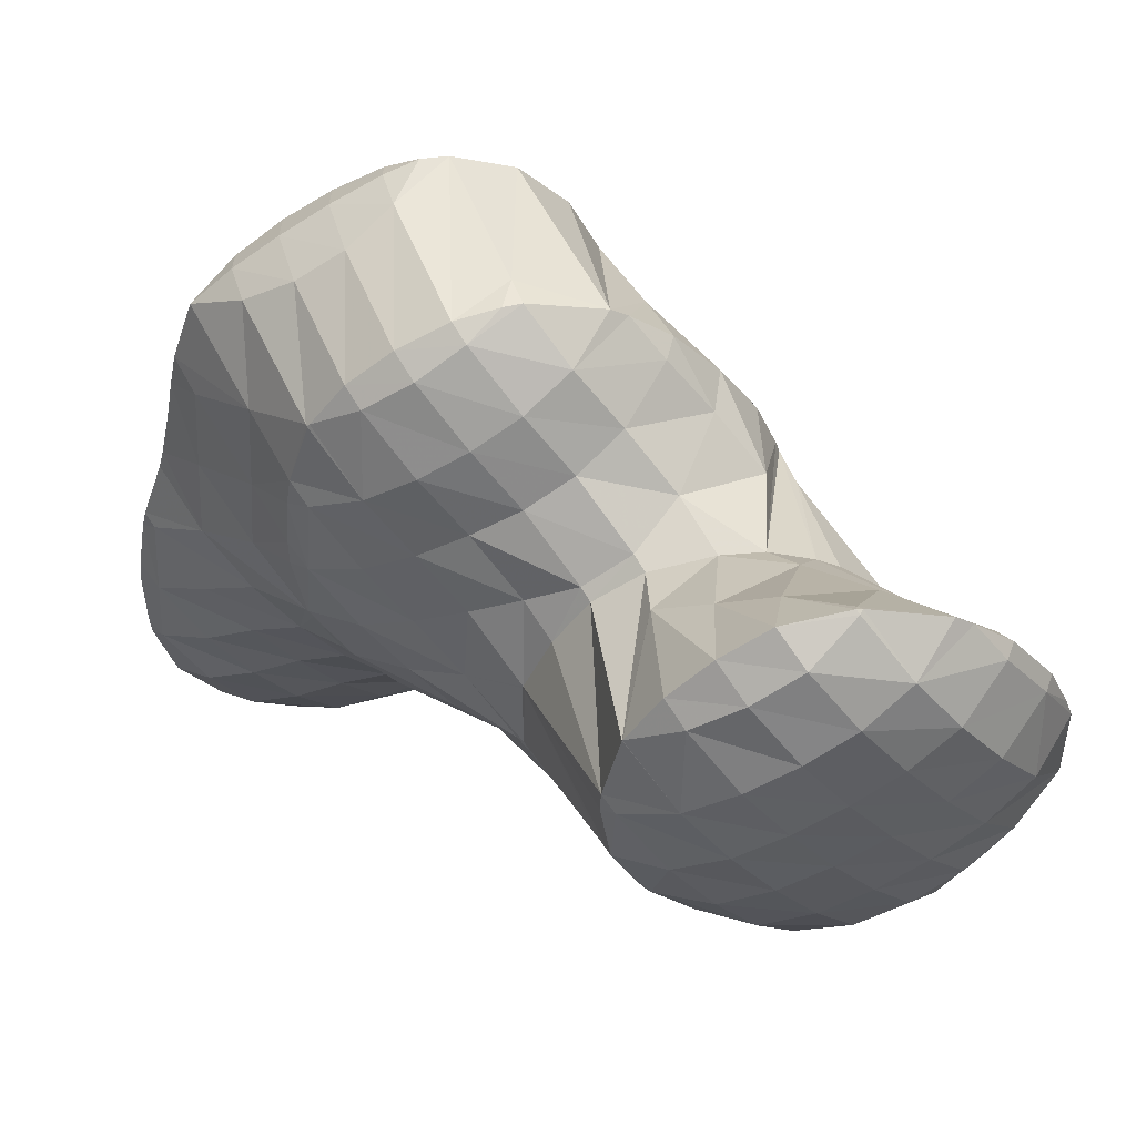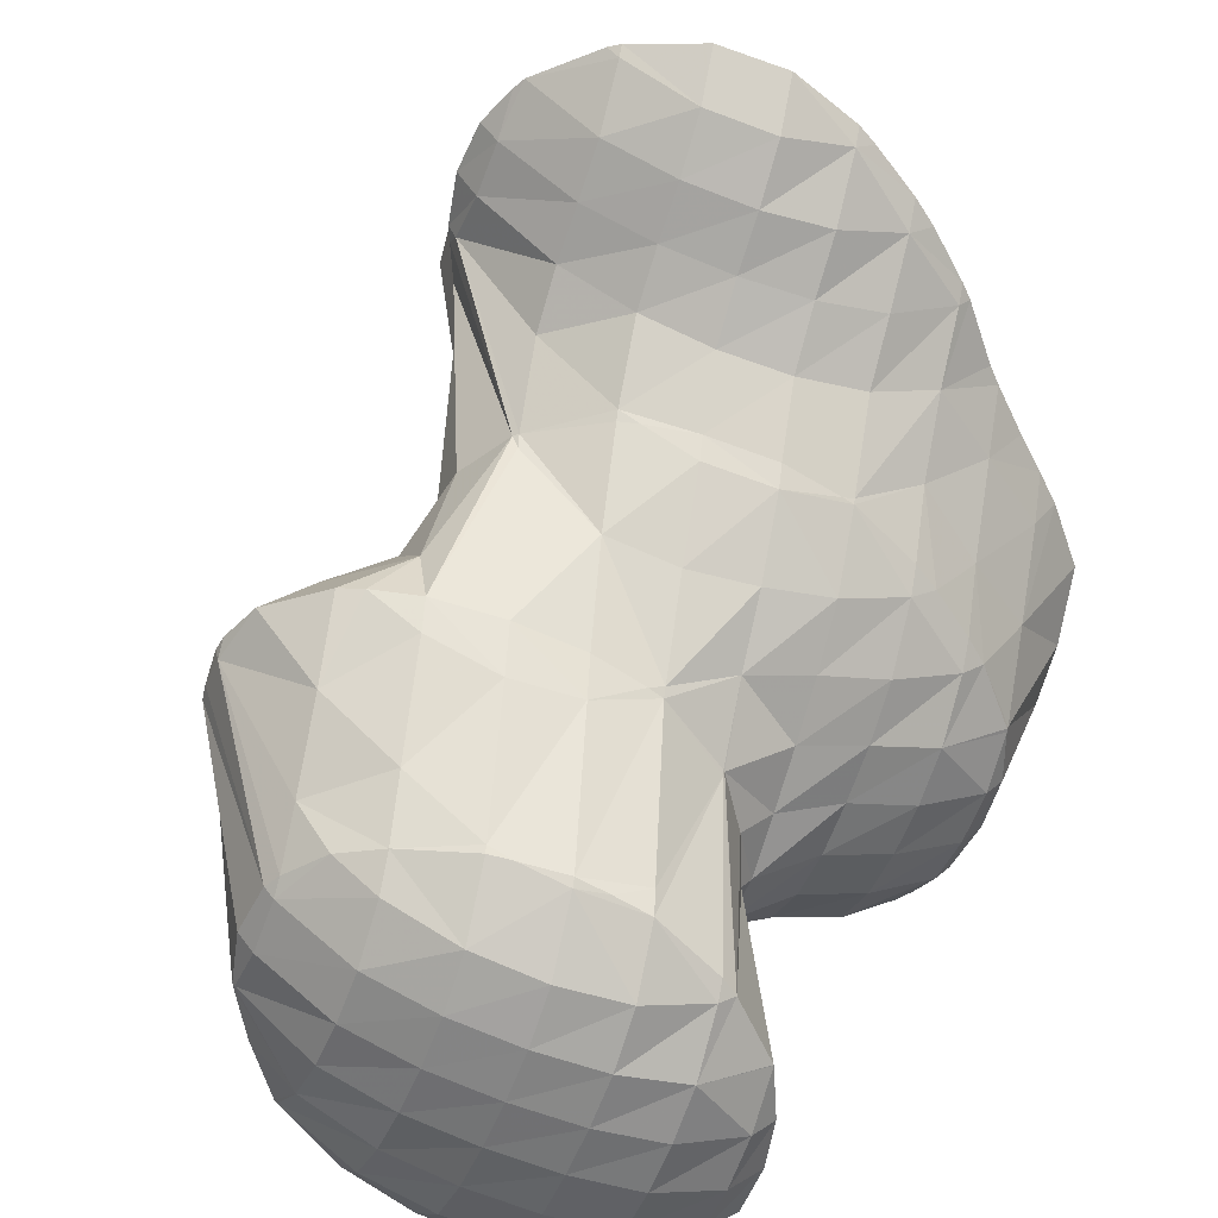
<metadata>
{"format":"obj","ext":"obj","renderer":"f3d","projection":"perspective","resolution":1024,"background":"white","views":[{"elev":-34.6,"azim":92.3,"up":"+Z"},{"elev":-67.0,"azim":-50.6,"up":"+Z"}]}
</metadata>
<code>
v 224.4 183.1 77.94
v 224.4 183.4 78.02
v 224.2 183.1 78.12
v 223.7 182.3 78.02
v 224 182.2 77.71
v 223.3 181.5 77.55
v 223.4 181.5 77.51
v 223.3 181.4 77.5
v 224.2 184.3 78.23
v 223.8 185 78.39
v 223.5 184.5 78.76
v 222.8 183.6 79.02
v 222.3 182.8 78.91
v 221.9 182 78.6
v 222.4 180.9 77.34
v 221.6 181.2 78.05
v 221.3 180.5 77.19
v 222.9 186 78.6
v 222.2 185.1 79.26
v 221.6 184.2 79.41
v 221.1 183.4 79.3
v 220.7 182.6 79.04
v 220.3 181.8 78.64
v 221.3 180.5 77.19
v 220 181 77.98
v 219.9 180.6 77.16
v 221.8 186.7 78.73
v 221.1 185.8 79.42
v 220.5 184.9 79.58
v 220 184 79.48
v 219.6 183.2 79.25
v 219.2 182.4 78.87
v 218.9 181.7 78.24
v 218.8 181.2 77.25
v 220.6 187.1 78.78
v 220.1 186.5 79.28
v 219.5 185.6 79.58
v 219 184.7 79.53
v 218.5 183.9 79.31
v 218.1 183.1 78.9
v 217.9 182.4 78.15
v 217.8 182.1 77.44
v 219.3 187.3 78.79
v 219.3 187.3 78.82
v 218.5 186.3 79.38
v 218 185.4 79.42
v 217.5 184.6 79.22
v 217.1 183.8 78.73
v 216.9 183.1 77.72
v 216.9 183.1 77.66
v 219.2 187.3 78.78
v 217.8 187.1 78.67
v 217.7 187.1 78.66
v 217.1 186.2 78.91
v 216.6 185.4 78.77
v 216.3 184.6 78.09
v 216.9 183.2 77.68
v 216.3 184.6 78
v 216.9 186.6 78.5
v 216.3 185.8 78.29
v 216.3 184.7 78.02
v 228.6 184.1 74.93
v 228.8 184.7 75.08
v 228.4 184.1 75.33
v 227.8 183.2 75.37
v 228.2 183.2 74.7
v 227.3 182.3 75.2
v 227.8 182.4 74.48
v 226.9 181.5 74.83
v 227.2 181.6 74.26
v 226.6 180.8 74.06
v 228.7 185.1 75.19
v 228.2 186.2 75.43
v 227.6 185.5 76
v 226.9 184.5 76.34
v 226.3 183.6 76.51
v 225.8 182.8 76.5
v 225.4 181.9 76.25
v 226.6 180.8 74.06
v 225 181.2 75.69
v 224.8 180.5 74.61
v 225.5 180.4 73.91
v 224.8 180.2 73.86
v 227.1 187 75.59
v 226.4 186.1 76.42
v 225.7 185.1 77.01
v 224.9 184.1 77.66
v 223.2 180.8 76.41
v 224.1 180.1 73.79
v 223.1 180.2 74.98
v 223.2 179.8 73.7
v 225.9 187.4 75.66
v 225.3 186.8 76.48
v 224.4 185.7 77.59
v 221.3 180.5 77.12
v 222.8 179.7 73.66
v 221.4 180 75.31
v 221.4 179.4 73.86
v 221.7 179.3 73.52
v 221.4 179.2 73.48
v 224.6 187.8 75.7
v 224.4 187.5 76.12
v 223.1 186.2 78.21
v 220 180.4 76.54
v 219.9 179.8 75.08
v 220.3 179 73.39
v 219.8 179.2 73.91
v 219.7 179 73.35
v 224.1 187.8 75.7
v 223.3 188 75.7
v 222.1 186.9 78.17
v 218.8 181.1 76.88
v 218.7 180.4 75.57
v 218.5 179.7 74.69
v 218.7 178.9 73.3
v 218.3 179.1 73.62
v 218.3 178.9 73.29
v 221.9 188.2 75.7
v 221.7 188 76.22
v 217.8 181.8 76.66
v 217.6 181.1 75.68
v 217.3 180.4 75
v 217 179.7 74.21
v 217 179.2 73.3
v 221.7 188.2 75.69
v 220.4 188 75.61
v 216.9 182.5 76.35
v 216.6 181.8 75.63
v 216.2 181.1 75.05
v 216 180.3 74.3
v 215.9 179.9 73.43
v 220.2 188 75.59
v 219.2 187.5 75.43
v 218.5 187.2 75.32
v 216.3 184.1 76.61
v 216 183.3 75.88
v 215.6 182.6 75.37
v 215.3 181.8 74.8
v 215.1 181.1 73.87
v 215.1 181 73.67
v 218.1 187 75.27
v 217.3 186.4 75.09
v 216.6 185.8 74.9
v 216 185.3 74.77
v 215.8 185.1 74.94
v 215.3 184.2 74.94
v 214.8 183.4 74.61
v 214.6 182.6 74.03
v 214.6 182.8 74.09
v 215 181.2 73.72
v 215.8 185.2 74.72
v 215.1 184.5 74.52
v 214.7 183.6 74.29
v 228.7 184.3 74.19
v 228.4 183.5 73.57
v 227.9 182.7 73.37
v 227.3 181.8 73.51
v 228.7 186.1 72.6
v 228.7 185.2 71.84
v 228.8 186 72.03
v 228.3 184.3 71.61
v 227.8 183.5 71.39
v 227.1 182.9 71.22
v 227 182.9 71.26
v 226.1 181.8 72.24
v 225.3 180.8 73.27
v 228.8 186.3 72.11
v 228.2 187.6 72.4
v 227 182.9 71.21
v 225.8 182.5 71.07
v 225.3 182.4 71.02
v 224.7 181.7 71.85
v 223.8 180.6 72.94
v 228 187.9 72.47
v 227.3 188.6 72.61
v 226.8 188.2 73.73
v 224.3 182.3 70.96
v 223.7 182.3 70.94
v 223.1 181.5 71.82
v 222.3 180.5 72.65
v 221.6 179.5 73.27
v 226.2 189.3 72.75
v 225.7 188.9 73.69
v 222.3 182.4 70.92
v 222.3 182.3 70.99
v 221.4 181.3 72.06
v 220.7 180.3 72.5
v 220.1 179.4 73.02
v 225.1 189.9 72.85
v 224.8 189.6 73.4
v 223.7 188.4 75.06
v 222.1 182.5 70.93
v 221.1 182.8 70.98
v 220.4 182 71.88
v 219.8 181 72.26
v 219.2 180.1 72.51
v 218.5 179.2 73.06
v 224.1 190.3 72.89
v 223.8 190.3 72.9
v 222.9 189.2 74.24
v 220 183.5 71.11
v 219.3 182.7 71.96
v 218.7 181.7 72.28
v 218.1 180.8 72.41
v 217.5 179.9 72.72
v 222.3 190.3 72.83
v 222.3 190.2 72.94
v 221.3 189.1 74.19
v 219.3 184.2 71.24
v 219 184.3 71.43
v 219.1 184.4 71.3
v 218.2 183.3 72.28
v 217.6 182.4 72.49
v 217 181.5 72.58
v 216.4 180.6 72.86
v 222.2 190.3 72.82
v 221.2 189.8 72.67
v 220.2 189.1 72.88
v 220.4 189.4 72.55
v 219.2 188 74.04
v 218.4 185.8 71.6
v 217.6 184.8 72.62
v 216.9 183.9 72.9
v 216.4 183 72.94
v 215.8 182.1 73.05
v 215.2 181.2 73.53
v 220.2 189.3 72.51
v 219.4 188.6 72.32
v 218.8 187.9 72.12
v 218.3 187 71.9
v 218.3 185.9 71.62
v 215.9 185.2 74.48
v 215.5 184.4 74.04
v 215.1 183.5 73.92
v 228.6 185.5 71.5
v 228.1 184.7 71.14
v 227.6 183.8 71.02
v 228.1 187.1 71.34
v 227.7 186.3 70.75
v 227.3 185.5 70.44
v 226.8 184.6 70.3
v 226.2 183.7 70.34
v 225.6 182.8 70.72
v 227.3 188.5 72.1
v 227.2 187.8 70.91
v 226.8 187 70.29
v 226.4 186.2 69.98
v 225.8 185.4 69.9
v 225.3 184.5 69.92
v 224.7 183.6 70.1
v 224 182.6 70.62
v 226.3 189.2 71.82
v 226.3 188.6 70.23
v 226.1 187.9 69.33
v 225.6 187.1 69.06
v 225 186.2 69.24
v 224.4 185.2 69.45
v 223.8 184.3 69.71
v 223.1 183.4 70.1
v 225.5 190 71.23
v 226 189.2 69.33
v 225.8 189.9 69.5
v 225.9 188.1 69.06
v 225.5 187.2 68.84
v 224.7 186.6 68.66
v 223.7 186.1 68.5
v 223.6 186.1 68.49
v 222.9 185.1 69.25
v 222.1 184.1 69.85
v 221.3 183.1 70.68
v 225 191.1 69.75
v 224.2 190.6 72
v 225.3 190.7 69.67
v 222.1 186 68.42
v 222 185.9 68.55
v 221.1 184.8 69.75
v 220.2 183.7 70.78
v 224 191.9 69.9
v 223.5 191.5 70.87
v 221.8 186.1 68.43
v 220.9 186.4 68.47
v 220 185.5 69.99
v 222.8 192.5 70
v 222.6 192.2 70.47
v 221.7 191.2 71.53
v 221 190.2 72.1
v 219.7 187 68.57
v 218.5 185.9 71.39
v 221.9 192.8 70.04
v 221.6 192.9 70.05
v 220.8 192 70.89
v 220.2 191 71.22
v 219.6 190.1 71.37
v 219.1 189.2 71.35
v 218.6 188.4 71.11
v 218.5 187.8 69.84
v 218.7 187.8 68.71
v 220.1 192.9 69.98
v 220.1 192.8 70.02
v 219.4 191.9 70.52
v 218.8 190.9 70.68
v 218.3 190.1 70.56
v 217.9 189.3 70.08
v 218.1 188.4 68.84
v 217.8 188.8 68.92
v 220.1 192.9 69.97
v 219 192.4 69.82
v 218.1 191.8 69.65
v 217.9 191.6 69.59
v 217.6 191 69.55
v 217.4 190 69.19
v 217.5 190.7 69.37
v 217.6 191 69.44
v 228.7 191 66.49
v 228.6 191.1 66.52
v 228.6 191.1 66.61
v 227.8 190 67.33
v 228.7 189.9 66.22
v 227.1 189.1 67.66
v 228.2 189.1 66
v 226.5 188.1 68.03
v 227.5 188.3 65.8
v 226.7 187.7 65.63
v 227.9 192.5 66.81
v 227.1 191.5 67.87
v 226.2 190.4 68.97
v 226.7 187.7 65.63
v 225.4 187.4 65.5
v 225 187.3 65.48
v 223.7 186.1 68.4
v 227.6 192.8 66.88
v 227 193.4 67
v 226.8 193.2 67.33
v 225.8 192.1 68.47
v 223.6 187.4 65.45
v 223.4 187.3 65.84
v 225.9 194.1 67.12
v 225.7 193.9 67.45
v 224.7 192.8 68.68
v 223 187.7 65.49
v 221.2 186.7 67.82
v 222.4 187.9 65.53
v 225 194.4 67.16
v 224.6 194.5 67.17
v 223.7 193.5 68.46
v 221.7 188.5 65.63
v 221.3 188.7 65.79
v 221.4 188.7 65.68
v 220.1 187.4 67.81
v 223.1 194.5 67.11
v 223.1 194.4 67.2
v 221.8 193.1 69.68
v 220.5 189.8 65.91
v 220 189.2 66.8
v 219 188 68.25
v 223.1 194.5 67.1
v 222 194 66.95
v 221.1 193.5 66.79
v 220.1 190.6 66.07
v 219.4 190.7 66.89
v 220 191.5 66.28
v 218.6 189.7 67.89
v 221 193.4 66.78
v 220.4 192.7 66.58
v 220 191.8 66.36
v 217.6 191 69.24
v 228.6 191.1 66.43
v 228.3 190.3 65.69
v 227.8 189.5 65.44
v 227.3 188.6 65.39
v 227.7 191.9 65.82
v 227.4 191.1 65.28
v 226.9 190.3 65
v 226.4 189.4 64.85
v 225.8 188.5 64.87
v 225.2 187.6 65.27
v 227 193.3 66.68
v 226.7 192.6 65.71
v 226.3 191.8 65.23
v 225.9 191 64.94
v 225.4 190.1 64.74
v 224.9 189.2 64.66
v 224.3 188.3 64.82
v 225.9 194 66.8
v 225.6 193.3 65.83
v 225.2 192.5 65.34
v 224.8 191.6 65.03
v 224.3 190.8 64.81
v 223.8 189.9 64.69
v 223.2 189 64.78
v 222.5 188 65.41
v 224.5 193.9 66.18
v 224.1 193.1 65.61
v 223.7 192.3 65.24
v 223.2 191.5 65
v 222.7 190.6 64.88
v 222.1 189.7 64.99
v 223.1 194.4 67.05
v 222.8 193.7 66.21
v 222.5 192.9 65.69
v 222 192.1 65.39
v 221.5 191.2 65.28
v 220.9 190.3 65.51
v 221.1 193.4 66.74
v 220.7 192.6 66.27
v 220.2 191.8 66.17
g foo
f 1 2 3
f 1 3 4
f 1 4 5
f 5 4 6
f 5 6 7
f 8 7 6
f 9 10 11
f 9 11 2
f 2 11 3
f 3 11 12
f 13 4 12
f 4 3 12
f 14 6 13
f 6 4 13
f 8 6 15
f 15 6 16
f 16 6 14
f 17 15 16
f 18 19 11
f 18 11 10
f 20 12 19
f 12 11 19
f 21 13 20
f 13 12 20
f 22 14 21
f 14 13 21
f 23 16 22
f 16 14 22
f 17 16 24
f 24 16 25
f 25 16 23
f 26 24 25
f 27 28 19
f 27 19 18
f 29 20 28
f 20 19 28
f 30 21 29
f 21 20 29
f 31 22 30
f 22 21 30
f 32 23 31
f 23 22 31
f 33 25 32
f 25 23 32
f 26 25 33
f 26 33 34
f 35 36 28
f 35 28 27
f 37 29 36
f 29 28 36
f 38 30 37
f 30 29 37
f 39 31 38
f 31 30 38
f 40 32 39
f 32 31 39
f 41 33 40
f 33 32 40
f 34 33 41
f 34 41 42
f 43 44 36
f 43 36 35
f 45 37 44
f 37 36 44
f 46 38 45
f 38 37 45
f 47 39 46
f 39 38 46
f 48 40 47
f 40 39 47
f 49 41 48
f 41 40 48
f 42 41 49
f 42 49 50
f 43 51 44
f 52 45 44
f 52 44 51
f 53 54 52
f 52 54 45
f 45 54 46
f 55 47 54
f 47 46 54
f 56 48 55
f 48 47 55
f 57 49 58
f 58 49 56
f 56 49 48
f 57 50 49
f 53 59 54
f 60 55 54
f 60 54 59
f 61 56 55
f 61 55 60
f 61 58 56
f 62 63 64
f 62 64 65
f 62 65 66
f 66 65 67
f 66 67 68
f 68 67 69
f 68 69 70
f 71 70 69
f 72 73 74
f 72 74 63
f 63 74 64
f 64 74 75
f 76 65 75
f 65 64 75
f 77 67 76
f 67 65 76
f 78 69 77
f 69 67 77
f 71 69 79
f 79 69 80
f 80 69 78
f 79 80 81
f 79 81 82
f 83 82 81
f 84 85 74
f 84 74 73
f 86 75 85
f 75 74 85
f 87 76 86
f 76 75 86
f 2 1 87
f 1 77 87
f 77 76 87
f 78 1 5
f 78 77 1
f 80 5 7
f 80 78 5
f 7 8 80
f 8 88 80
f 88 81 80
f 83 81 89
f 89 81 90
f 90 81 88
f 91 89 90
f 92 93 85
f 92 85 84
f 94 86 93
f 86 85 93
f 10 9 94
f 9 87 94
f 87 86 94
f 87 9 2
f 88 8 15
f 15 17 88
f 17 95 88
f 95 90 88
f 91 90 96
f 96 90 97
f 97 90 95
f 96 97 98
f 96 98 99
f 100 99 98
f 101 102 93
f 101 93 92
f 103 94 102
f 94 93 102
f 94 18 10
f 94 103 18
f 95 17 24
f 24 26 95
f 26 104 95
f 104 97 95
f 105 98 104
f 98 97 104
f 100 98 106
f 106 98 107
f 107 98 105
f 108 106 107
f 101 109 102
f 110 111 109
f 109 111 102
f 102 111 103
f 103 27 18
f 103 111 27
f 112 26 34
f 112 104 26
f 113 105 112
f 105 104 112
f 114 107 113
f 107 105 113
f 108 107 115
f 115 107 116
f 116 107 114
f 117 115 116
f 118 119 111
f 118 111 110
f 111 35 27
f 111 119 35
f 120 34 42
f 120 112 34
f 121 113 120
f 113 112 120
f 122 114 121
f 114 113 121
f 123 116 122
f 116 114 122
f 117 116 123
f 117 123 124
f 118 125 119
f 119 125 35
f 125 126 35
f 126 43 35
f 127 42 50
f 127 120 42
f 128 121 127
f 121 120 127
f 129 122 128
f 122 121 128
f 130 123 129
f 123 122 129
f 124 123 130
f 124 130 131
f 126 132 51
f 126 51 43
f 51 132 52
f 132 133 52
f 52 134 53
f 52 133 134
f 135 57 58
f 50 57 127
f 57 135 127
f 135 136 127
f 137 128 136
f 128 127 136
f 138 129 137
f 129 128 137
f 139 130 138
f 130 129 138
f 131 130 139
f 131 139 140
f 134 141 59
f 134 59 53
f 59 141 60
f 141 142 60
f 60 142 61
f 142 143 61
f 144 61 143
f 61 144 145
f 61 145 58
f 135 58 145
f 146 136 145
f 136 135 145
f 147 137 146
f 137 136 146
f 148 138 149
f 149 138 147
f 147 138 137
f 150 139 138
f 150 138 148
f 150 140 139
f 144 151 145
f 152 146 145
f 152 145 151
f 153 147 146
f 153 146 152
f 153 149 147
f 154 63 62
f 154 62 66
f 154 66 155
f 155 66 68
f 155 68 156
f 156 68 70
f 156 70 157
f 157 70 71
f 158 73 72
f 72 63 154
f 72 154 159
f 72 159 158
f 158 159 160
f 161 154 155
f 161 159 154
f 162 155 156
f 162 161 155
f 163 162 164
f 162 156 164
f 156 157 164
f 79 165 71
f 71 165 157
f 157 165 164
f 165 79 82
f 165 82 166
f 166 82 83
f 167 168 158
f 158 168 73
f 73 168 84
f 167 158 160
f 163 164 169
f 170 164 165
f 170 169 164
f 171 170 172
f 170 165 172
f 165 166 172
f 89 173 83
f 83 173 166
f 166 173 172
f 173 89 91
f 174 175 176
f 174 176 168
f 176 92 168
f 92 84 168
f 171 172 177
f 178 177 179
f 177 172 179
f 172 173 179
f 96 180 91
f 91 180 173
f 173 180 179
f 180 96 99
f 180 99 181
f 181 99 100
f 182 183 176
f 182 176 175
f 176 101 92
f 176 183 101
f 184 179 185
f 184 178 179
f 186 185 180
f 185 179 180
f 187 186 181
f 186 180 181
f 106 188 100
f 100 188 181
f 181 188 187
f 188 106 108
f 189 190 183
f 189 183 182
f 109 101 191
f 101 183 191
f 183 190 191
f 191 110 109
f 184 185 192
f 193 192 194
f 192 185 194
f 185 186 194
f 195 194 187
f 194 186 187
f 196 195 188
f 195 187 188
f 115 197 108
f 108 197 188
f 188 197 196
f 197 115 117
f 189 198 190
f 199 200 198
f 198 200 190
f 190 200 191
f 191 118 110
f 191 200 118
f 201 194 202
f 201 193 194
f 203 202 195
f 202 194 195
f 204 203 196
f 203 195 196
f 205 204 197
f 204 196 197
f 197 117 124
f 197 124 205
f 206 207 200
f 206 200 199
f 125 118 208
f 118 200 208
f 200 207 208
f 208 126 125
f 209 210 211
f 209 201 210
f 201 202 210
f 202 212 210
f 213 212 203
f 212 202 203
f 214 213 204
f 213 203 204
f 215 214 205
f 214 204 205
f 205 124 131
f 205 131 215
f 206 216 207
f 217 208 207
f 217 207 216
f 218 132 126
f 218 126 208
f 218 208 219
f 219 208 217
f 218 133 132
f 218 220 133
f 220 134 133
f 221 210 222
f 221 211 210
f 223 222 212
f 222 210 212
f 224 223 213
f 223 212 213
f 225 224 214
f 224 213 214
f 226 225 215
f 225 214 215
f 215 131 140
f 215 140 226
f 219 227 218
f 228 220 218
f 228 218 227
f 220 228 134
f 134 228 141
f 141 228 229
f 141 229 142
f 229 230 142
f 142 230 143
f 230 231 143
f 231 144 143
f 144 231 232
f 232 231 221
f 221 222 232
f 233 232 223
f 232 222 223
f 234 233 224
f 233 223 224
f 149 234 148
f 148 234 225
f 225 234 224
f 226 150 148
f 226 148 225
f 226 140 150
f 232 151 144
f 233 152 151
f 233 151 232
f 234 153 152
f 234 152 233
f 234 149 153
f 235 160 159
f 235 159 161
f 235 161 236
f 236 161 162
f 236 162 237
f 237 162 163
f 238 168 167
f 160 235 167
f 167 235 238
f 238 235 239
f 240 239 236
f 239 235 236
f 241 240 237
f 240 236 237
f 169 242 163
f 163 242 237
f 237 242 241
f 242 169 170
f 242 170 243
f 243 170 171
f 244 175 174
f 168 238 174
f 174 238 244
f 244 238 245
f 246 245 239
f 245 238 239
f 247 246 240
f 246 239 240
f 248 247 241
f 247 240 241
f 249 248 242
f 248 241 242
f 250 249 243
f 249 242 243
f 177 251 171
f 171 251 243
f 243 251 250
f 251 177 178
f 252 182 175
f 252 175 244
f 253 252 245
f 252 244 245
f 254 253 246
f 253 245 246
f 255 254 247
f 254 246 247
f 256 255 248
f 255 247 248
f 257 256 249
f 256 248 249
f 258 257 250
f 257 249 250
f 259 258 251
f 258 250 251
f 251 178 184
f 251 184 259
f 260 189 182
f 260 182 252
f 261 262 253
f 262 260 253
f 260 252 253
f 263 253 254
f 263 261 253
f 264 254 255
f 264 263 254
f 265 255 256
f 265 264 255
f 266 256 257
f 266 265 256
f 267 266 268
f 266 257 268
f 257 258 268
f 269 268 259
f 268 258 259
f 192 270 184
f 184 270 259
f 259 270 269
f 270 192 193
f 271 272 273
f 260 198 189
f 273 272 199
f 273 199 262
f 262 199 198
f 262 198 260
f 274 268 275
f 274 267 268
f 276 275 269
f 275 268 269
f 277 276 270
f 276 269 270
f 270 193 201
f 270 201 277
f 278 279 272
f 278 272 271
f 272 206 199
f 272 279 206
f 274 275 280
f 281 280 282
f 280 275 282
f 275 276 282
f 211 282 209
f 209 282 277
f 277 282 276
f 277 201 209
f 283 284 279
f 283 279 278
f 216 206 285
f 206 279 285
f 279 284 285
f 285 217 216
f 285 286 217
f 286 219 217
f 287 282 288
f 287 281 282
f 282 211 221
f 282 221 288
f 283 289 284
f 290 291 289
f 289 291 284
f 284 291 285
f 292 286 291
f 286 285 291
f 227 219 293
f 219 286 293
f 286 292 293
f 293 228 227
f 293 294 228
f 294 229 228
f 294 295 229
f 295 230 229
f 295 296 230
f 288 297 287
f 297 288 231
f 297 231 296
f 230 296 231
f 288 221 231
f 298 299 291
f 298 291 290
f 300 292 299
f 292 291 299
f 301 293 300
f 293 292 300
f 302 294 301
f 294 293 301
f 303 295 302
f 295 294 302
f 304 296 305
f 305 296 303
f 303 296 295
f 304 297 296
f 298 306 299
f 307 300 299
f 307 299 306
f 308 301 300
f 308 300 307
f 309 310 308
f 308 310 301
f 301 310 302
f 311 303 312
f 312 303 310
f 310 303 302
f 311 305 303
f 309 313 310
f 313 312 310
f 314 315 316
f 314 316 317
f 314 317 318
f 318 317 319
f 318 319 320
f 320 319 321
f 320 321 322
f 323 322 321
f 324 325 316
f 324 316 315
f 326 317 325
f 317 316 325
f 262 261 326
f 261 319 326
f 319 317 326
f 321 261 263
f 321 319 261
f 323 321 327
f 321 263 327
f 263 264 327
f 265 328 264
f 328 327 264
f 329 328 330
f 330 328 266
f 266 328 265
f 330 266 267
f 331 332 333
f 331 333 324
f 324 333 325
f 325 333 334
f 271 273 334
f 273 326 334
f 326 325 334
f 326 273 262
f 335 330 336
f 335 329 330
f 330 267 274
f 330 274 336
f 337 338 333
f 337 333 332
f 339 334 338
f 334 333 338
f 334 278 271
f 334 339 278
f 335 336 340
f 274 280 341
f 274 341 342
f 274 342 336
f 336 342 340
f 341 280 281
f 337 343 338
f 344 345 343
f 343 345 338
f 338 345 339
f 339 283 278
f 339 345 283
f 346 347 348
f 346 342 347
f 342 341 347
f 341 349 347
f 341 281 287
f 341 287 349
f 350 351 345
f 350 345 344
f 289 283 352
f 283 345 352
f 345 351 352
f 352 290 289
f 353 347 354
f 353 348 347
f 355 354 349
f 354 347 349
f 349 287 297
f 349 297 355
f 350 356 351
f 357 352 351
f 357 351 356
f 352 357 290
f 357 358 290
f 358 298 290
f 359 360 361
f 359 353 360
f 353 354 360
f 354 362 360
f 305 362 304
f 304 362 355
f 355 362 354
f 355 297 304
f 358 363 306
f 358 306 298
f 306 363 307
f 363 364 307
f 307 364 308
f 364 365 308
f 365 309 308
f 309 365 366
f 366 365 361
f 361 360 366
f 312 366 311
f 311 366 362
f 362 366 360
f 362 305 311
f 366 313 309
f 366 312 313
f 367 315 314
f 367 314 318
f 367 318 368
f 368 318 320
f 368 320 369
f 369 320 322
f 369 322 370
f 370 322 323
f 371 324 315
f 371 315 367
f 372 371 368
f 371 367 368
f 373 372 369
f 372 368 369
f 374 373 370
f 373 369 370
f 327 375 323
f 323 375 370
f 370 375 374
f 375 327 328
f 375 328 376
f 376 328 329
f 377 332 331
f 324 371 331
f 331 371 377
f 377 371 378
f 379 378 372
f 378 371 372
f 380 379 373
f 379 372 373
f 381 380 374
f 380 373 374
f 382 381 375
f 381 374 375
f 383 382 376
f 382 375 376
f 376 329 335
f 376 335 383
f 384 337 332
f 384 332 377
f 385 384 378
f 384 377 378
f 386 385 379
f 385 378 379
f 387 386 380
f 386 379 380
f 388 387 381
f 387 380 381
f 389 388 382
f 388 381 382
f 390 389 383
f 389 382 383
f 340 391 335
f 335 391 383
f 383 391 390
f 391 340 342
f 384 343 337
f 343 384 344
f 344 384 392
f 392 384 385
f 393 392 386
f 392 385 386
f 394 393 387
f 393 386 387
f 395 394 388
f 394 387 388
f 396 395 389
f 395 388 389
f 397 396 390
f 396 389 390
f 348 397 346
f 346 397 391
f 391 397 390
f 391 342 346
f 398 350 344
f 398 344 392
f 399 398 393
f 398 392 393
f 400 399 394
f 399 393 394
f 401 400 395
f 400 394 395
f 402 401 396
f 401 395 396
f 403 402 397
f 402 396 397
f 397 348 353
f 397 353 403
f 398 356 350
f 399 357 356
f 399 356 398
f 357 399 358
f 358 399 404
f 404 399 400
f 405 404 401
f 404 400 401
f 406 405 402
f 405 401 402
f 361 406 359
f 359 406 403
f 403 406 402
f 403 353 359
f 404 363 358
f 405 364 363
f 405 363 404
f 406 365 364
f 406 364 405
f 406 361 365
g

</code>
